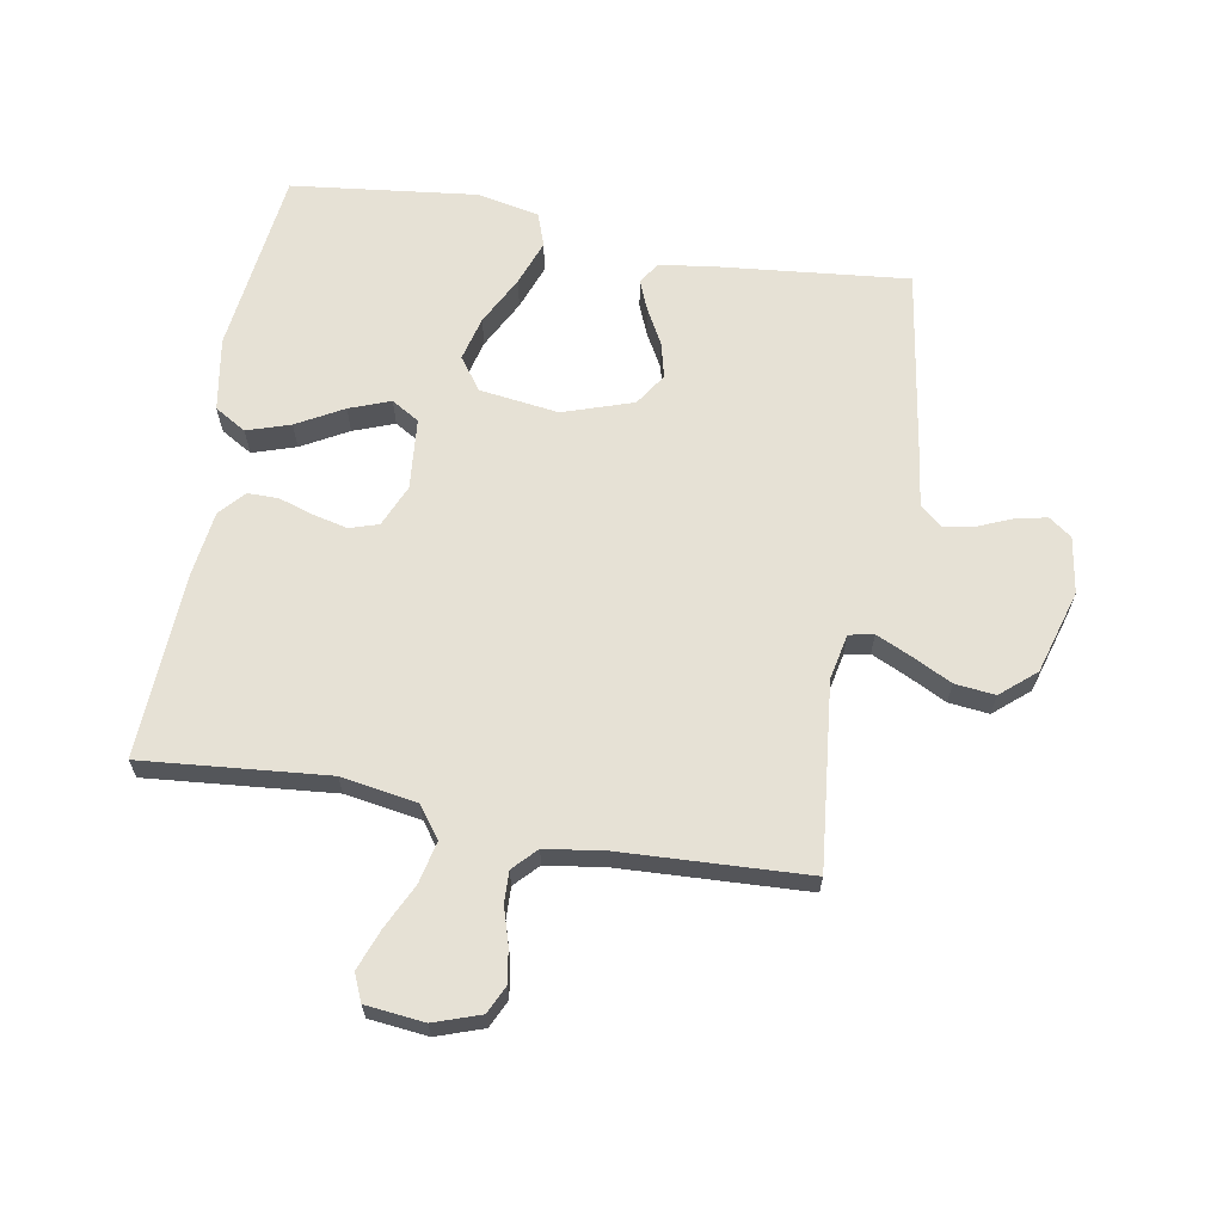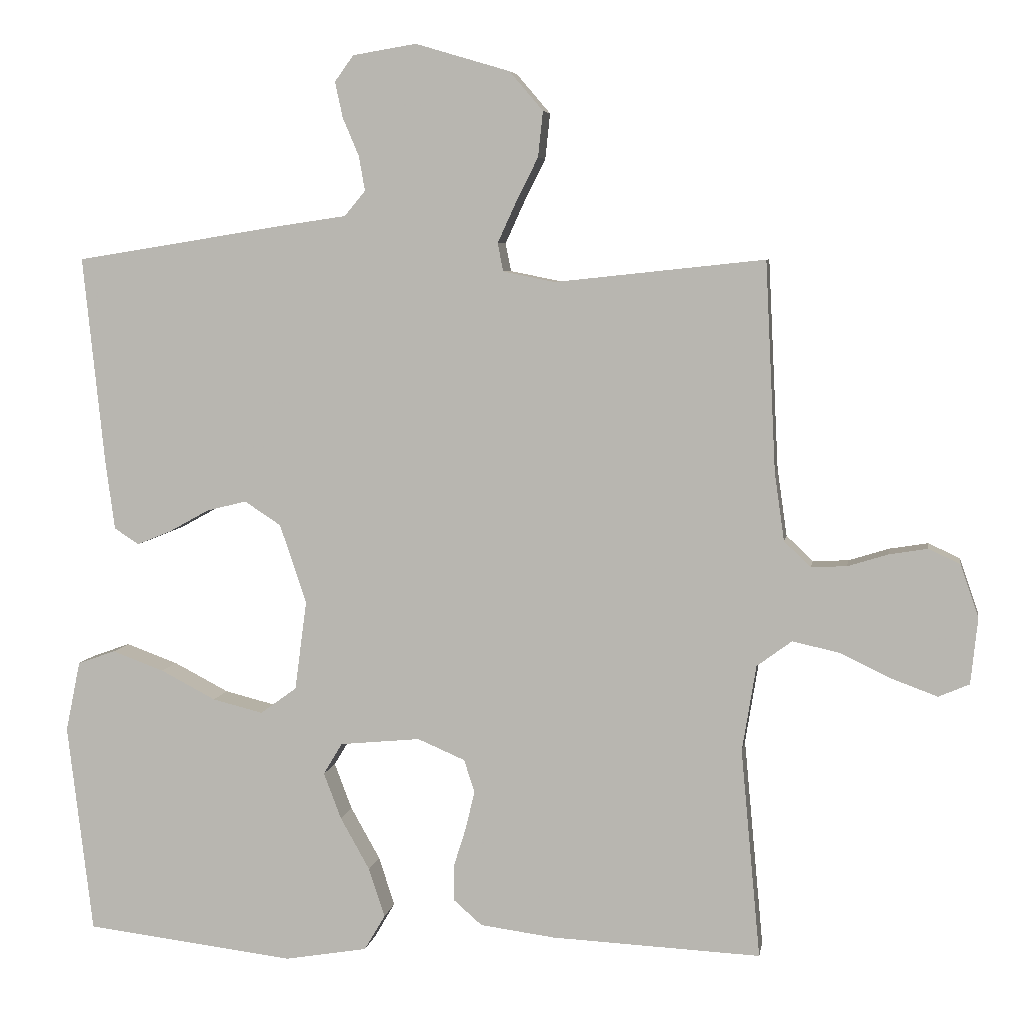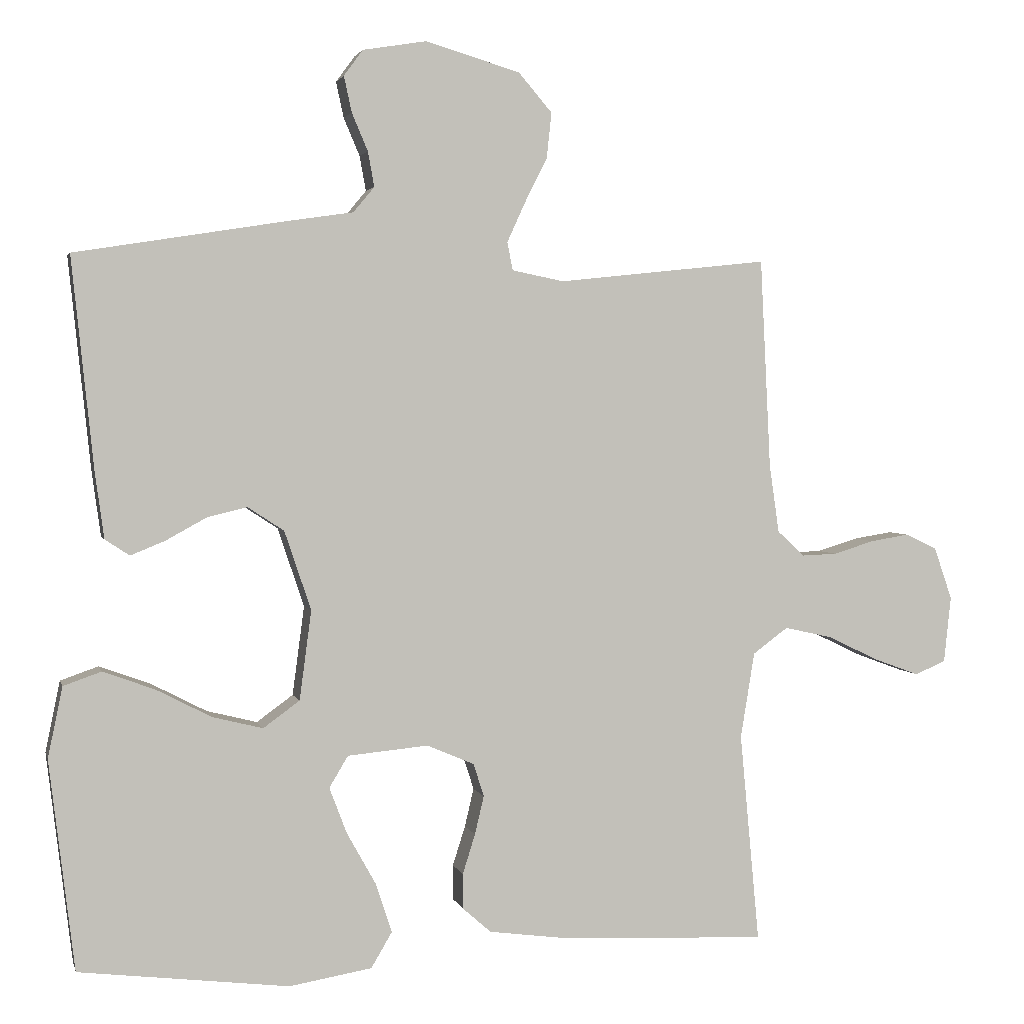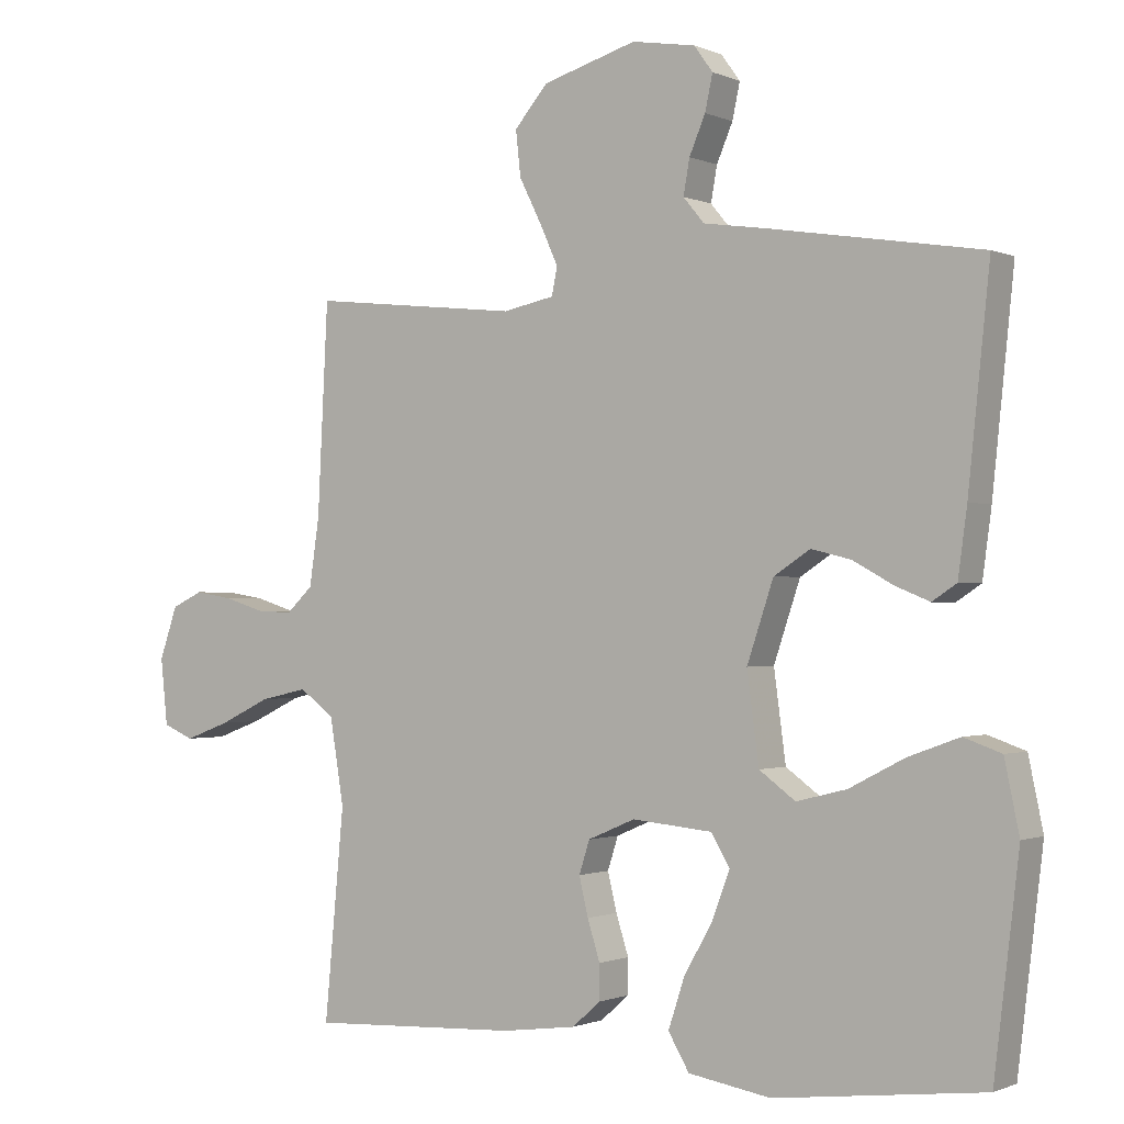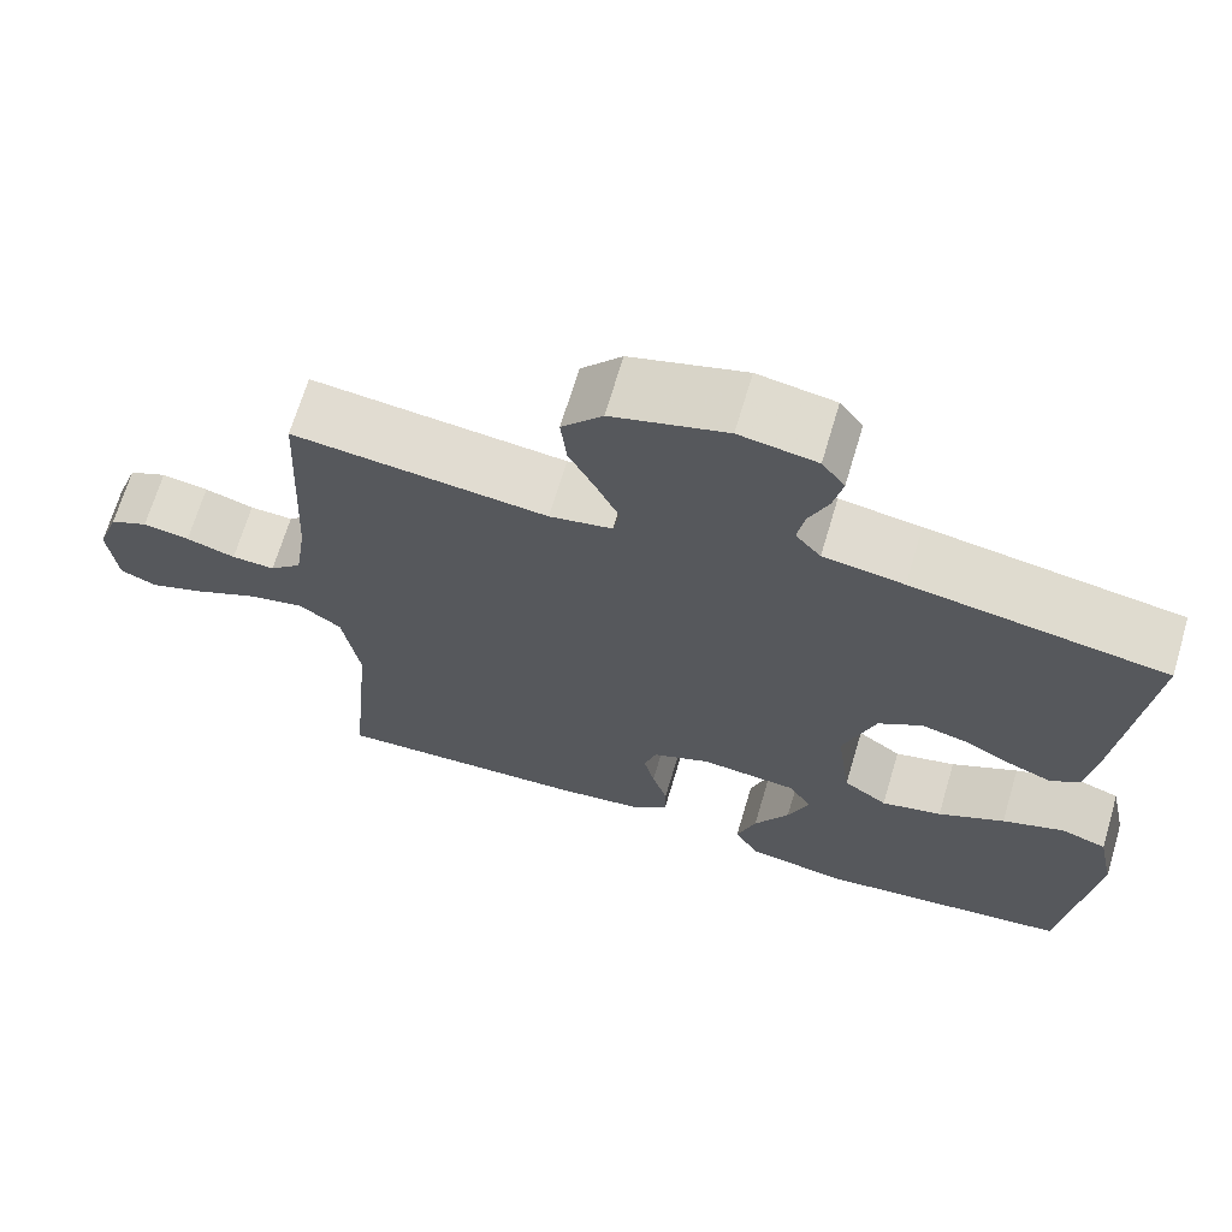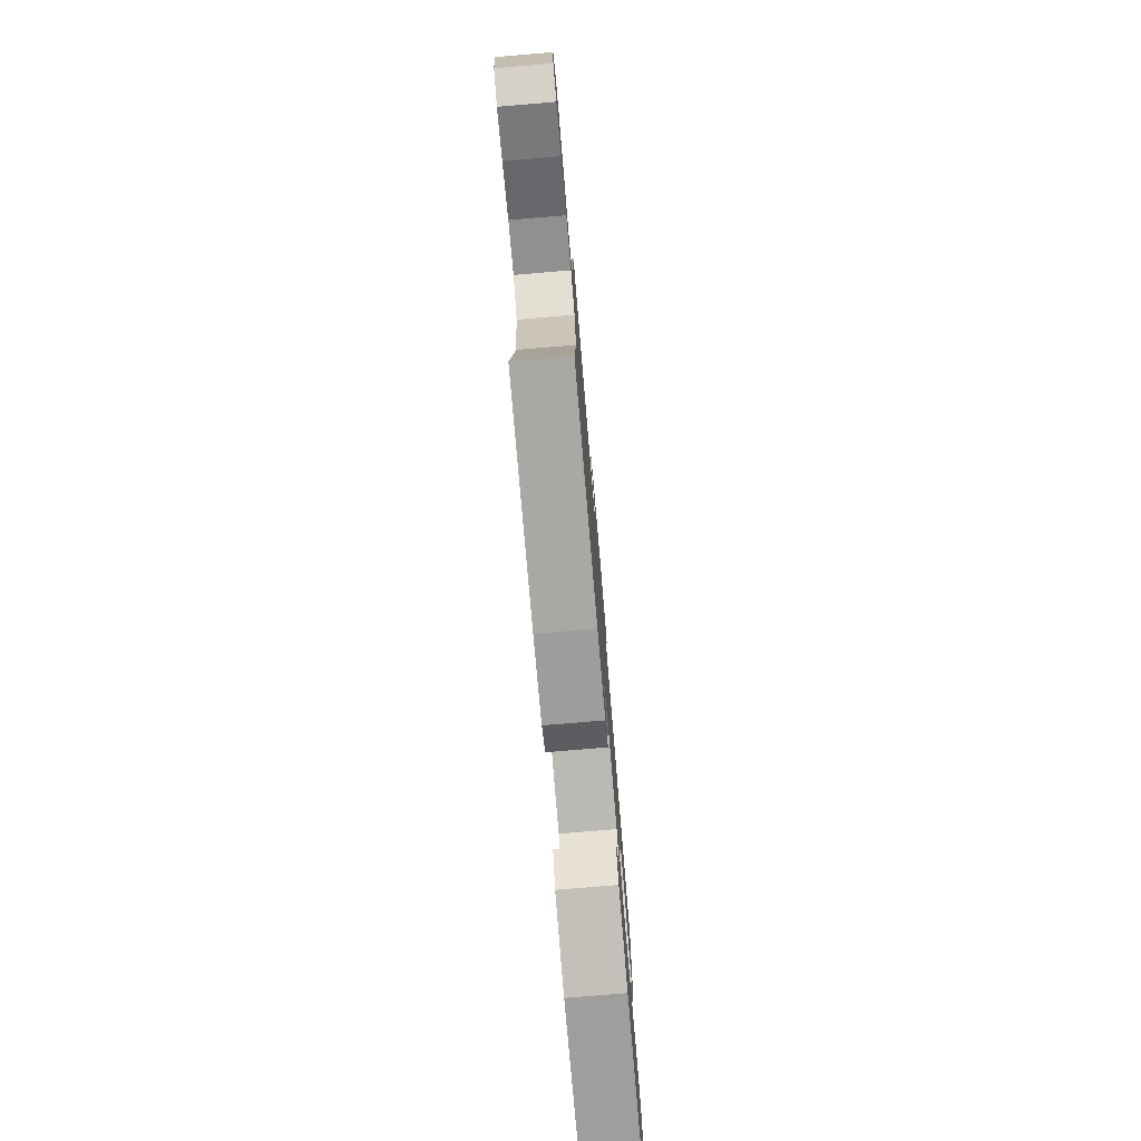
<metadata>
{"format":"obj","ext":"obj","renderer":"f3d","projection":"perspective","resolution":1024,"background":"white","views":[{"elev":64.8,"azim":-79.9,"up":"+Y"},{"elev":5.9,"azim":-170.8,"up":"+Z"},{"elev":2.6,"azim":166.9,"up":"+Z"},{"elev":-0.9,"azim":33.2,"up":"+Z"},{"elev":68.3,"azim":16.6,"up":"+Z"},{"elev":-77.8,"azim":-85.2,"up":"+Z"}]}
</metadata>
<code>
v -0.5 0.07 0.5
v -0.2 0.07 0.468
v -0.126 0.07 0.483
v -0.118 0.07 0.523
v -0.144 0.07 0.58
v -0.176 0.07 0.644
v -0.183 0.07 0.709
v -0.135 0.07 0.765
v 0 0.07 0.805
v 0.091 0.07 0.79
v 0.118 0.07 0.753
v 0.107 0.07 0.702
v 0.084 0.07 0.648
v 0.075 0.07 0.598
v 0.105 0.07 0.562
v 0.2 0.07 0.548
v 0.5 0.07 0.5
v 0.469 0.07 0.2
v 0.456 0.07 0.104
v 0.421 0.07 0.081
v 0.372 0.07 0.101
v 0.314 0.07 0.133
v 0.257 0.07 0.147
v 0.205 0.07 0.113
v 0.167 0.07 0
v 0.184 0.07 -0.128
v 0.236 0.07 -0.166
v 0.308 0.07 -0.148
v 0.387 0.07 -0.107
v 0.461 0.07 -0.08
v 0.515 0.07 -0.099
v 0.536 0.07 -0.2
v 0.5 0.07 -0.5
v 0.2 0.07 -0.536
v 0.082 0.07 -0.516
v 0.052 0.07 -0.465
v 0.075 0.07 -0.395
v 0.117 0.07 -0.32
v 0.142 0.07 -0.254
v 0.115 0.07 -0.209
v 0 0.07 -0.198
v -0.068 0.07 -0.227
v -0.083 0.07 -0.274
v -0.07 0.07 -0.329
v -0.052 0.07 -0.386
v -0.052 0.07 -0.436
v -0.093 0.07 -0.472
v -0.2 0.07 -0.486
v -0.5 0.07 -0.5
v -0.472 0.07 -0.2
v -0.492 0.07 -0.077
v -0.542 0.07 -0.04
v -0.61 0.07 -0.055
v -0.683 0.07 -0.09
v -0.748 0.07 -0.114
v -0.792 0.07 -0.095
v -0.802 0.07 0
v -0.776 0.07 0.075
v -0.731 0.07 0.096
v -0.676 0.07 0.087
v -0.618 0.07 0.069
v -0.567 0.07 0.067
v -0.529 0.07 0.103
v -0.515 0.07 0.2
v -0.5 0 0.5
v -0.2 0 0.468
v -0.126 0 0.483
v -0.118 0 0.523
v -0.144 0 0.58
v -0.176 0 0.644
v -0.183 0 0.709
v -0.135 0 0.765
v 0 0 0.805
v 0.091 0 0.79
v 0.118 0 0.753
v 0.107 0 0.702
v 0.084 0 0.648
v 0.075 0 0.598
v 0.105 0 0.562
v 0.2 0 0.548
v 0.5 0 0.5
v 0.469 0 0.2
v 0.456 0 0.104
v 0.421 0 0.081
v 0.372 0 0.101
v 0.314 0 0.133
v 0.257 0 0.147
v 0.205 0 0.113
v 0.167 0 0
v 0.184 0 -0.128
v 0.236 0 -0.166
v 0.308 0 -0.148
v 0.387 0 -0.107
v 0.461 0 -0.08
v 0.515 0 -0.099
v 0.536 0 -0.2
v 0.5 0 -0.5
v 0.2 0 -0.536
v 0.082 0 -0.516
v 0.052 0 -0.465
v 0.075 0 -0.395
v 0.117 0 -0.32
v 0.142 0 -0.254
v 0.115 0 -0.209
v 0 0 -0.198
v -0.068 0 -0.227
v -0.083 0 -0.274
v -0.07 0 -0.329
v -0.052 0 -0.386
v -0.052 0 -0.436
v -0.093 0 -0.472
v -0.2 0 -0.486
v -0.5 0 -0.5
v -0.472 0 -0.2
v -0.492 0 -0.077
v -0.542 0 -0.04
v -0.61 0 -0.055
v -0.683 0 -0.09
v -0.748 0 -0.114
v -0.792 0 -0.095
v -0.802 0 0
v -0.776 0 0.075
v -0.731 0 0.096
v -0.676 0 0.087
v -0.618 0 0.069
v -0.567 0 0.067
v -0.529 0 0.103
v -0.515 0 0.2
f 59 60 61
f 58 59 61
f 57 58 61
f 56 57 61
f 55 56 61
f 54 55 61
f 53 54 61
f 52 53 61 62
f 51 52 62 63
f 48 49 50
f 47 48 50
f 46 47 50
f 45 46 50
f 44 45 50
f 43 44 50 51
f 51 63 64
f 43 51 64
f 42 43 64
f 36 37 38
f 35 36 38
f 34 35 38
f 33 34 38
f 32 33 38
f 31 32 38
f 30 31 38
f 29 30 38
f 28 29 38
f 27 28 38 39
f 26 27 39 40
f 20 21 22
f 19 20 22
f 18 19 22
f 17 18 22
f 16 17 22
f 15 16 22
f 14 15 22 23
f 11 12 13
f 10 11 13
f 9 10 13
f 8 9 13
f 7 8 13
f 6 7 13
f 5 6 13
f 4 5 13 14
f 14 23 24
f 4 14 24
f 3 4 24
f 64 1 2
f 42 64 2
f 41 42 2
f 41 2 3
f 40 41 3
f 26 40 3
f 25 26 3
f 3 24 25
f 125 124 123
f 125 123 122
f 125 122 121
f 125 121 120
f 125 120 119
f 125 119 118
f 125 118 117
f 126 125 117 116
f 127 126 116 115
f 114 113 112
f 114 112 111
f 114 111 110
f 114 110 109
f 114 109 108
f 115 114 108 107
f 128 127 115
f 128 115 107
f 128 107 106
f 102 101 100
f 102 100 99
f 102 99 98
f 102 98 97
f 102 97 96
f 102 96 95
f 102 95 94
f 102 94 93
f 102 93 92
f 103 102 92 91
f 104 103 91 90
f 86 85 84
f 86 84 83
f 86 83 82
f 86 82 81
f 86 81 80
f 86 80 79
f 87 86 79 78
f 77 76 75
f 77 75 74
f 77 74 73
f 77 73 72
f 77 72 71
f 77 71 70
f 77 70 69
f 78 77 69 68
f 88 87 78
f 88 78 68
f 88 68 67
f 66 65 128
f 66 128 106
f 66 106 105
f 67 66 105
f 67 105 104
f 67 104 90
f 67 90 89
f 89 88 67
f 1 65 66 2
f 2 66 67 3
f 3 67 68 4
f 4 68 69 5
f 5 69 70 6
f 6 70 71 7
f 7 71 72 8
f 8 72 73 9
f 9 73 74 10
f 10 74 75 11
f 11 75 76 12
f 12 76 77 13
f 13 77 78 14
f 14 78 79 15
f 15 79 80 16
f 16 80 81 17
f 17 81 82 18
f 18 82 83 19
f 19 83 84 20
f 20 84 85 21
f 21 85 86 22
f 22 86 87 23
f 23 87 88 24
f 24 88 89 25
f 25 89 90 26
f 26 90 91 27
f 27 91 92 28
f 28 92 93 29
f 29 93 94 30
f 30 94 95 31
f 31 95 96 32
f 32 96 97 33
f 33 97 98 34
f 34 98 99 35
f 35 99 100 36
f 36 100 101 37
f 37 101 102 38
f 38 102 103 39
f 39 103 104 40
f 40 104 105 41
f 41 105 106 42
f 42 106 107 43
f 43 107 108 44
f 44 108 109 45
f 45 109 110 46
f 46 110 111 47
f 47 111 112 48
f 48 112 113 49
f 49 113 114 50
f 50 114 115 51
f 51 115 116 52
f 52 116 117 53
f 53 117 118 54
f 54 118 119 55
f 55 119 120 56
f 56 120 121 57
f 57 121 122 58
f 58 122 123 59
f 59 123 124 60
f 60 124 125 61
f 61 125 126 62
f 62 126 127 63
f 63 127 128 64
f 64 128 65 1

</code>
